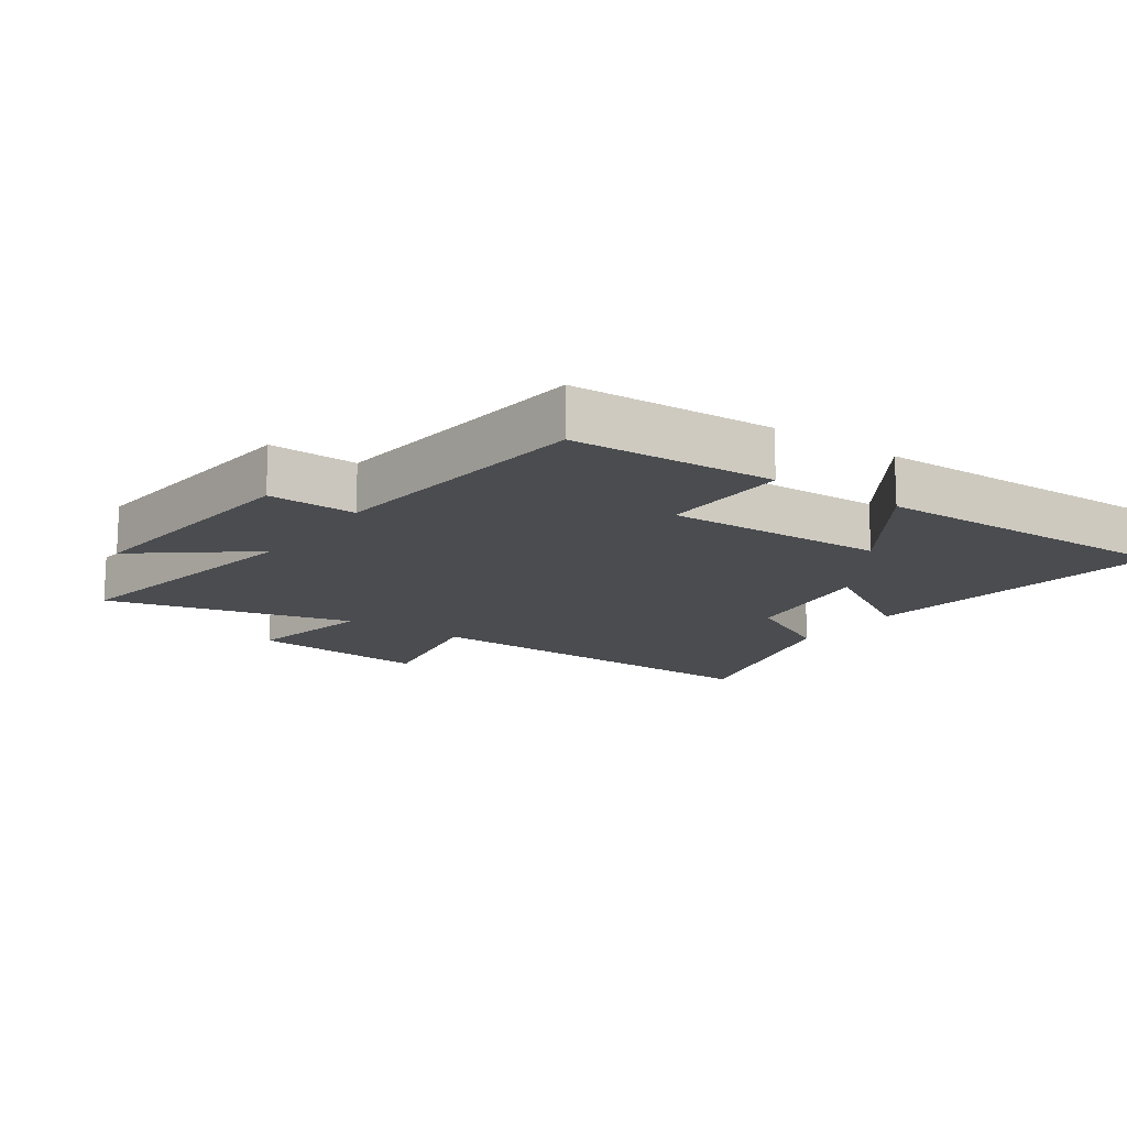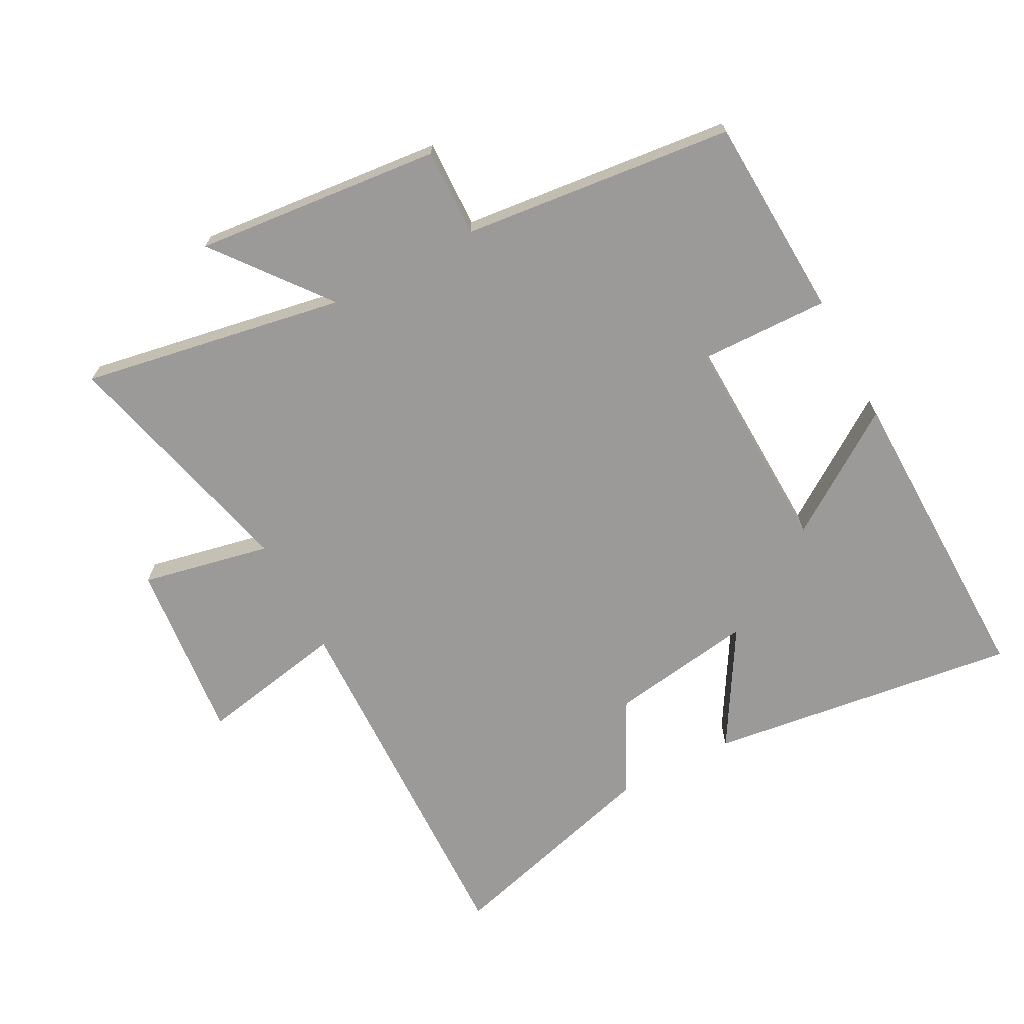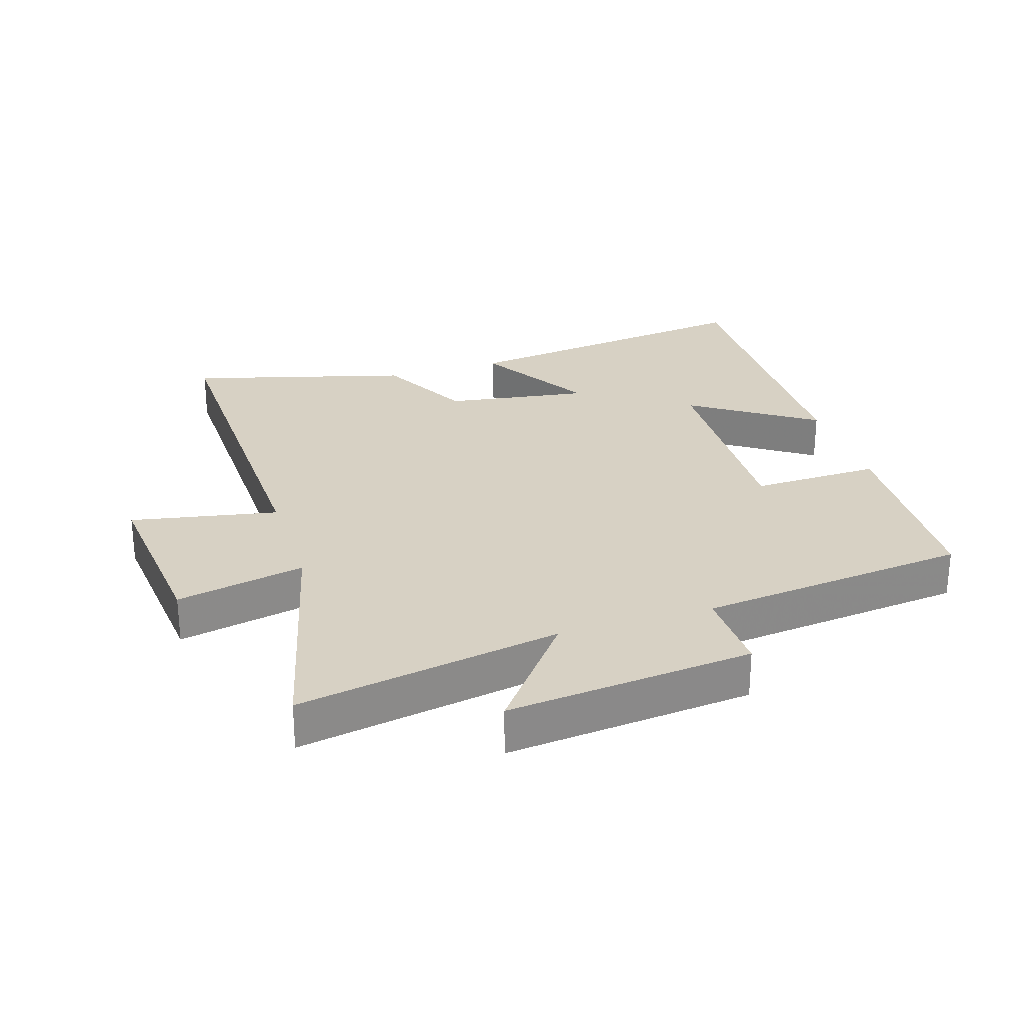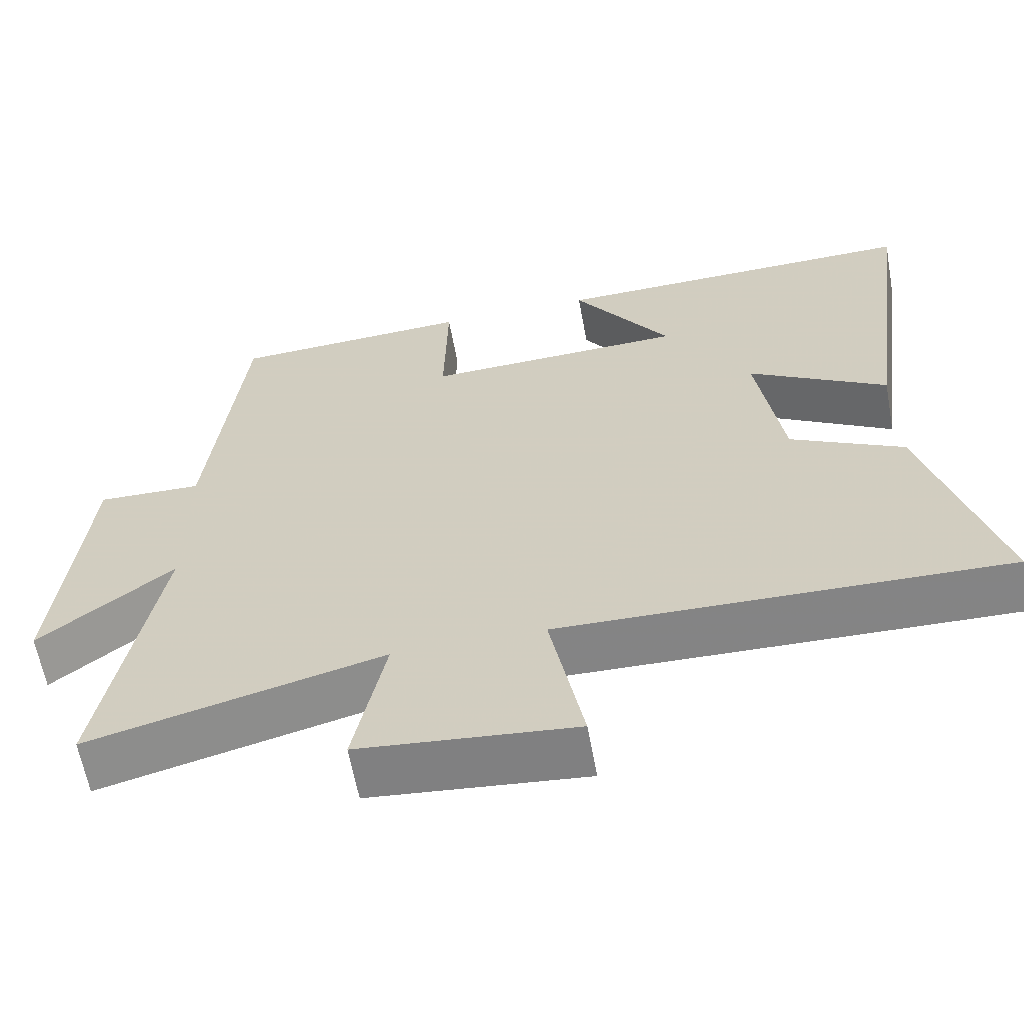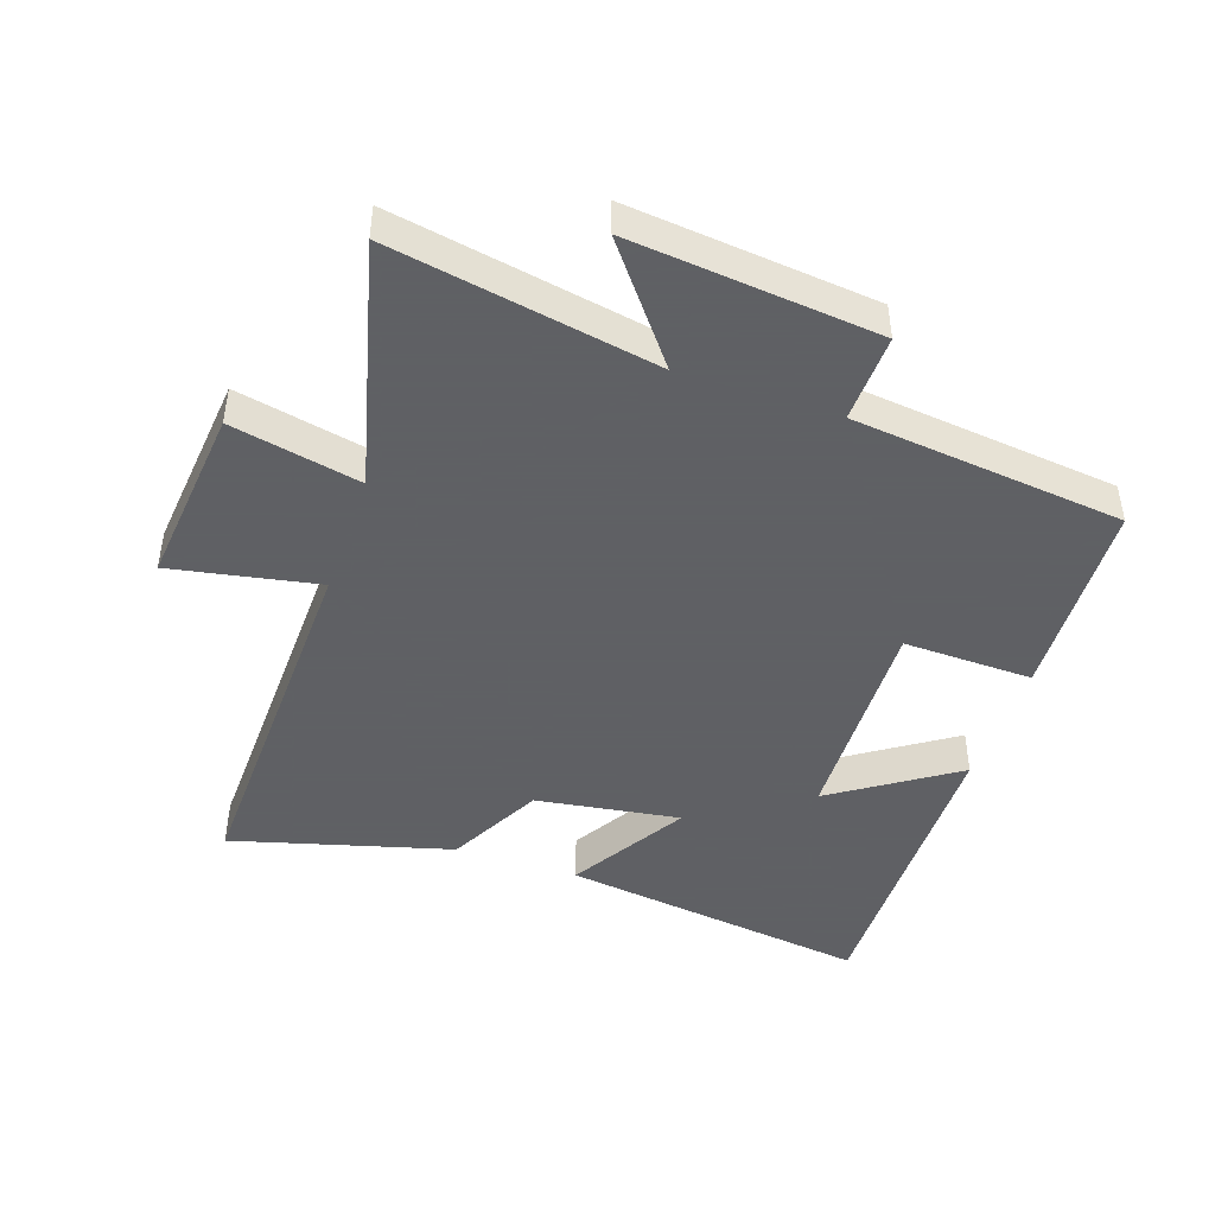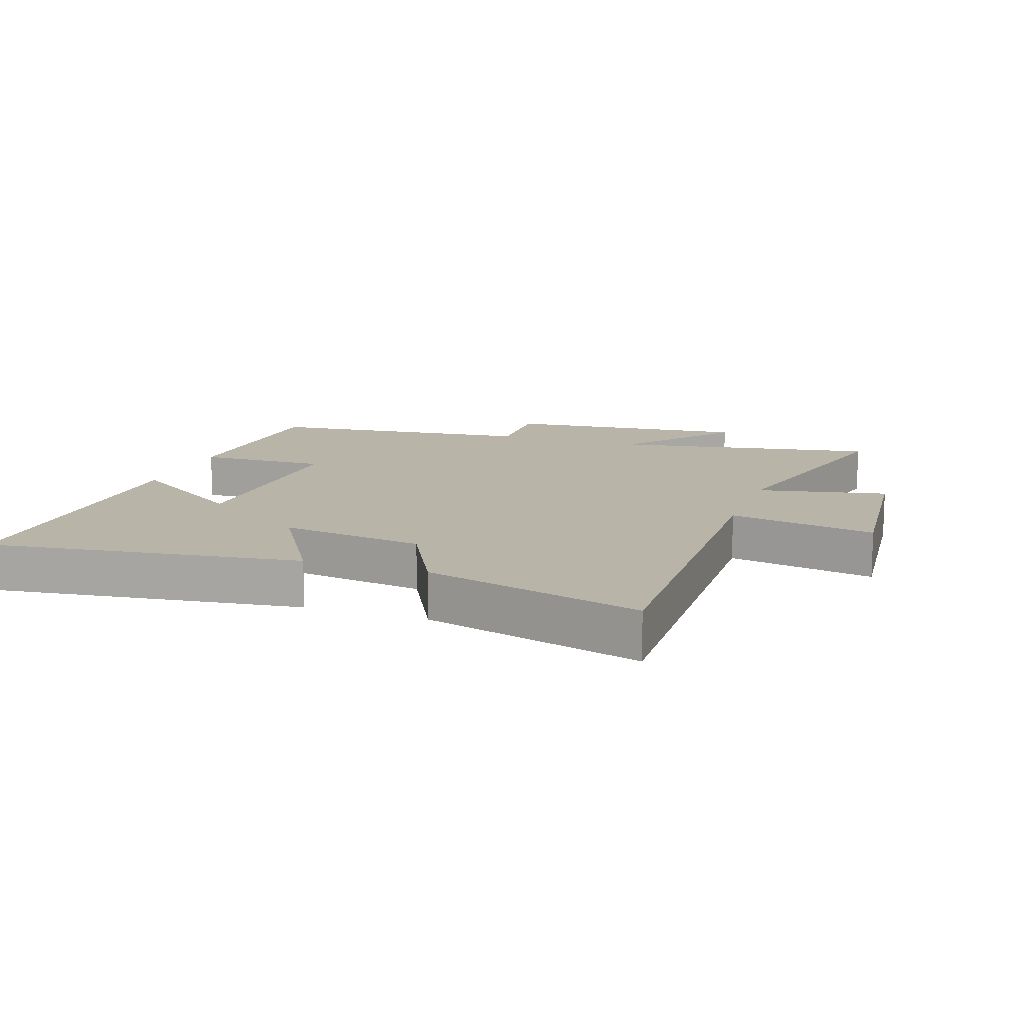
<metadata>
{"format":"obj","ext":"obj","renderer":"f3d","projection":"perspective","resolution":1024,"background":"white","views":[{"elev":-14.7,"azim":-35.0,"up":"+Y"},{"elev":-69.3,"azim":-62.1,"up":"+Y"},{"elev":27.1,"azim":-107.6,"up":"+Y"},{"elev":-61.9,"azim":10.3,"up":"+Z"},{"elev":-45.3,"azim":-108.9,"up":"+Y"},{"elev":13.0,"azim":109.2,"up":"+Y"}]}
</metadata>
<code>
v 0.595 0.07 -0.515
v 0.01 0.07 -0.5
v 0.054 0.07 -0.73
v -0.23 0.07 -0.702
v -0.188 0.07 -0.5
v -0.574 0.07 -0.598
v -0.5 0.07 -0.185
v -0.676 0.07 -0.323
v -0.638 0.07 0.063
v -0.5 0.07 0.059
v -0.454 0.07 0.484
v -0.136 0.07 0.5
v -0.141 0.07 0.297
v 0.203 0.07 0.309
v 0.074 0.07 0.5
v 0.565 0.07 0.509
v 0.5 0.07 0.022
v 0.317 0.07 0.131
v 0.351 0.07 -0.095
v 0.5 0.07 -0.172
v 0.595 0 -0.515
v 0.01 0 -0.5
v 0.054 0 -0.73
v -0.23 0 -0.702
v -0.188 0 -0.5
v -0.574 0 -0.598
v -0.5 0 -0.185
v -0.676 0 -0.323
v -0.638 0 0.063
v -0.5 0 0.059
v -0.454 0 0.484
v -0.136 0 0.5
v -0.141 0 0.297
v 0.203 0 0.309
v 0.074 0 0.5
v 0.565 0 0.509
v 0.5 0 0.022
v 0.317 0 0.131
v 0.351 0 -0.095
v 0.5 0 -0.172
f 19 20 1 2
f 18 19 2
f 16 17 18
f 14 15 16
f 14 16 18
f 13 14 18 2
f 10 11 12 13
f 7 8 9 10
f 7 10 13 2
f 5 6 7
f 2 3 4 5
f 2 5 7
f 22 21 40 39
f 22 39 38
f 38 37 36
f 36 35 34
f 38 36 34
f 22 38 34 33
f 33 32 31 30
f 30 29 28 27
f 22 33 30 27
f 27 26 25
f 25 24 23 22
f 27 25 22
f 1 21 22 2
f 2 22 23 3
f 3 23 24 4
f 4 24 25 5
f 5 25 26 6
f 6 26 27 7
f 7 27 28 8
f 8 28 29 9
f 9 29 30 10
f 10 30 31 11
f 11 31 32 12
f 12 32 33 13
f 13 33 34 14
f 14 34 35 15
f 15 35 36 16
f 16 36 37 17
f 17 37 38 18
f 18 38 39 19
f 19 39 40 20
f 20 40 21 1

</code>
